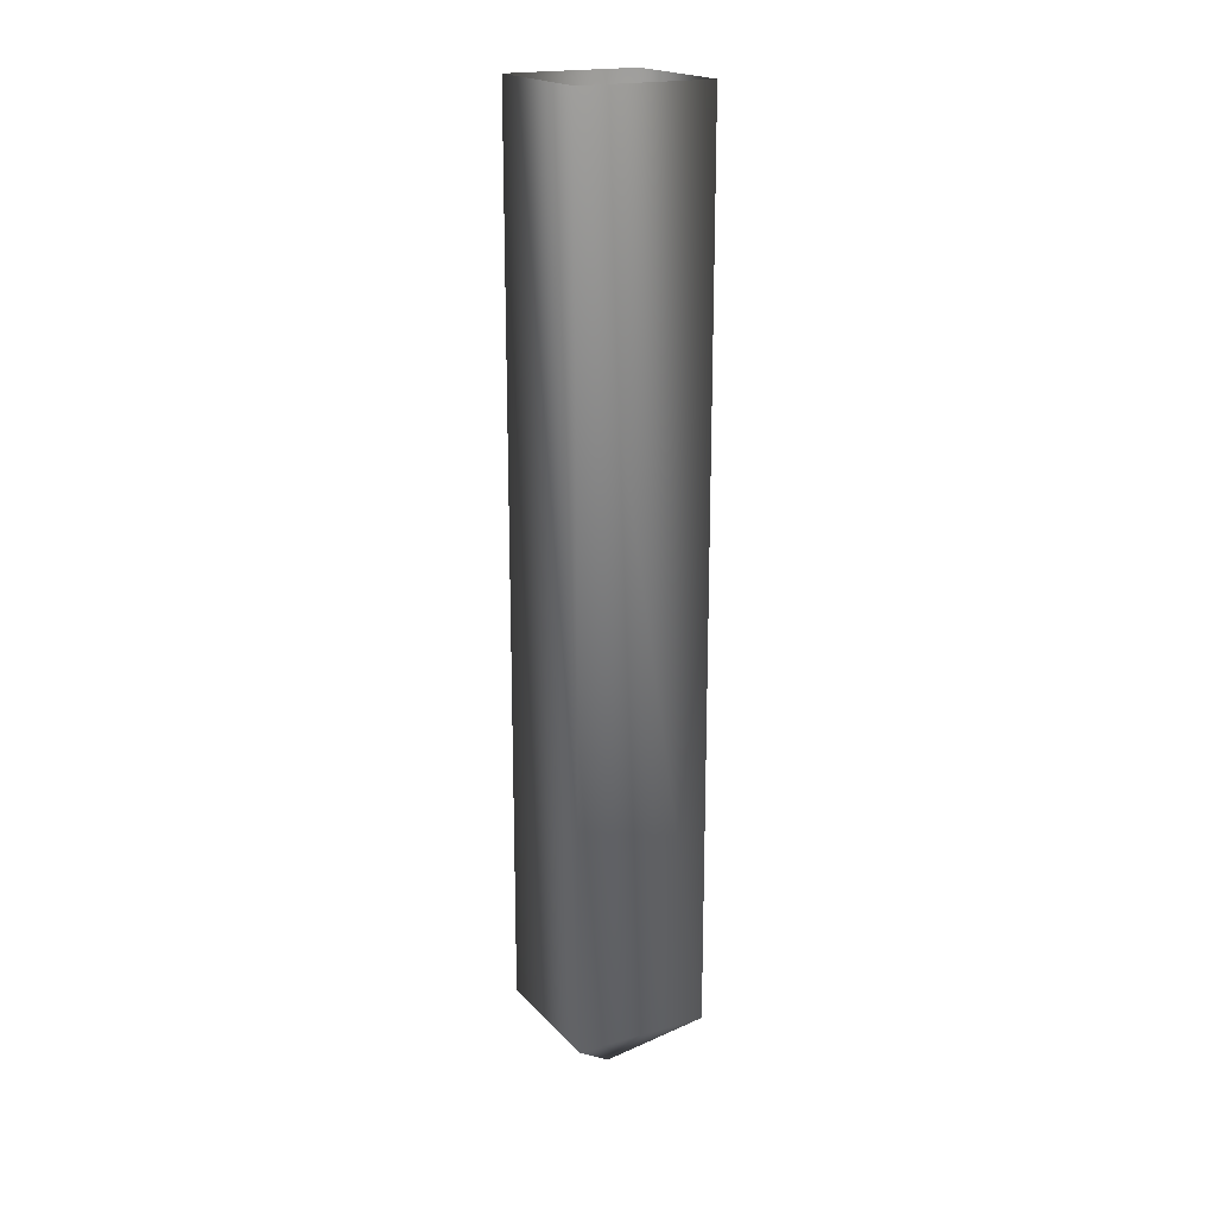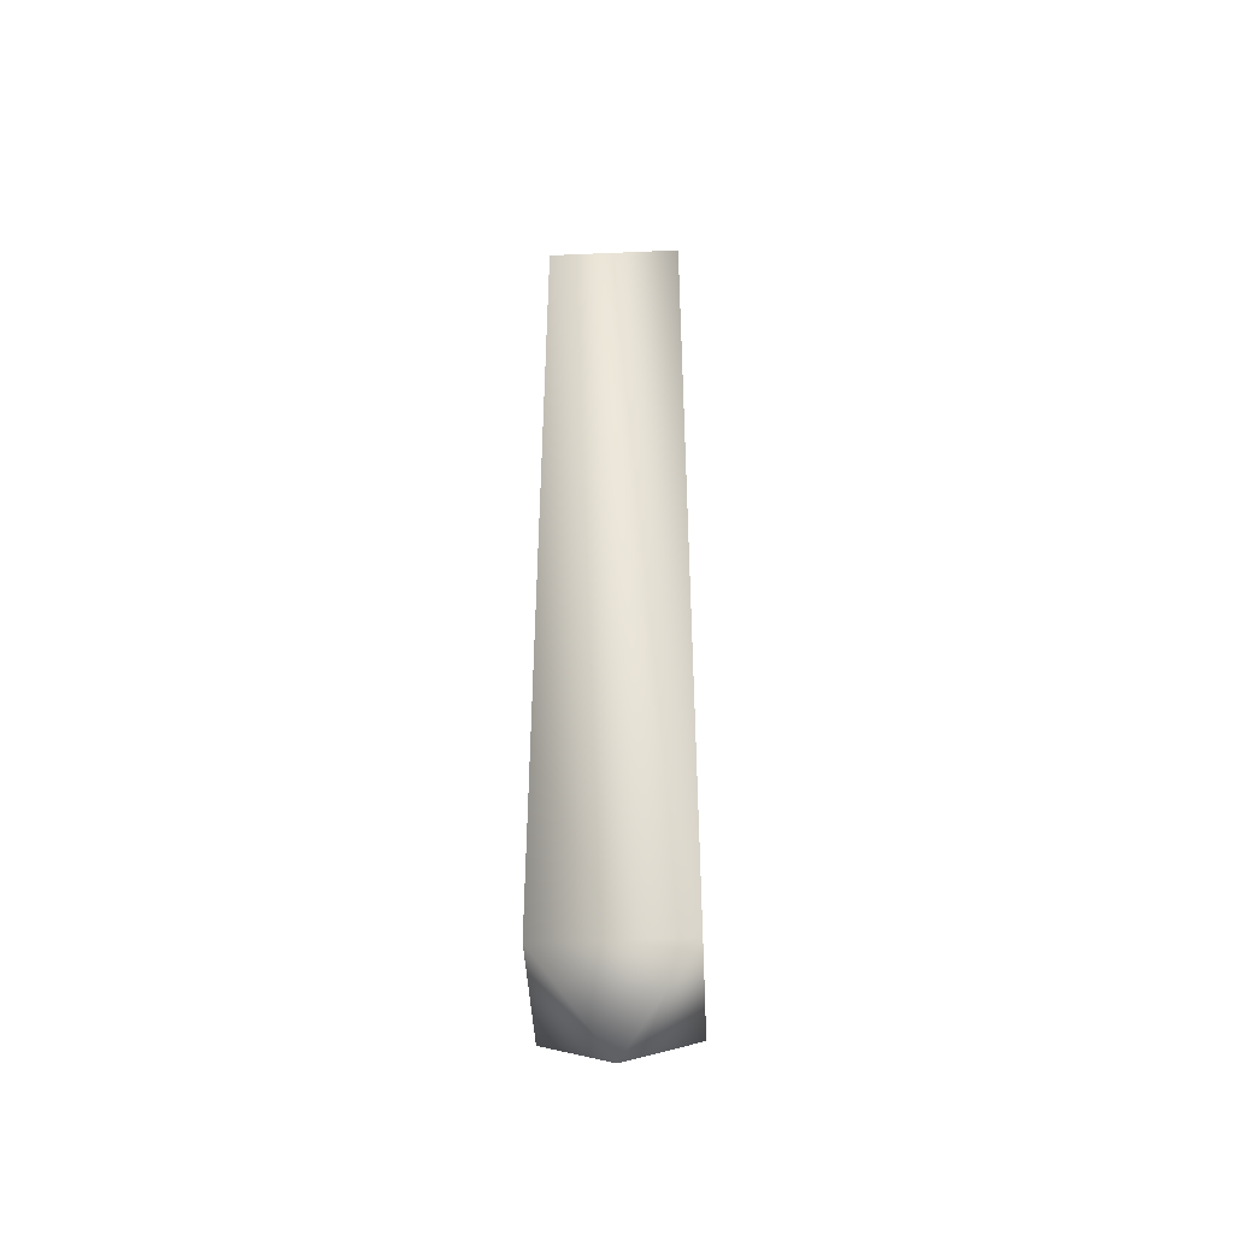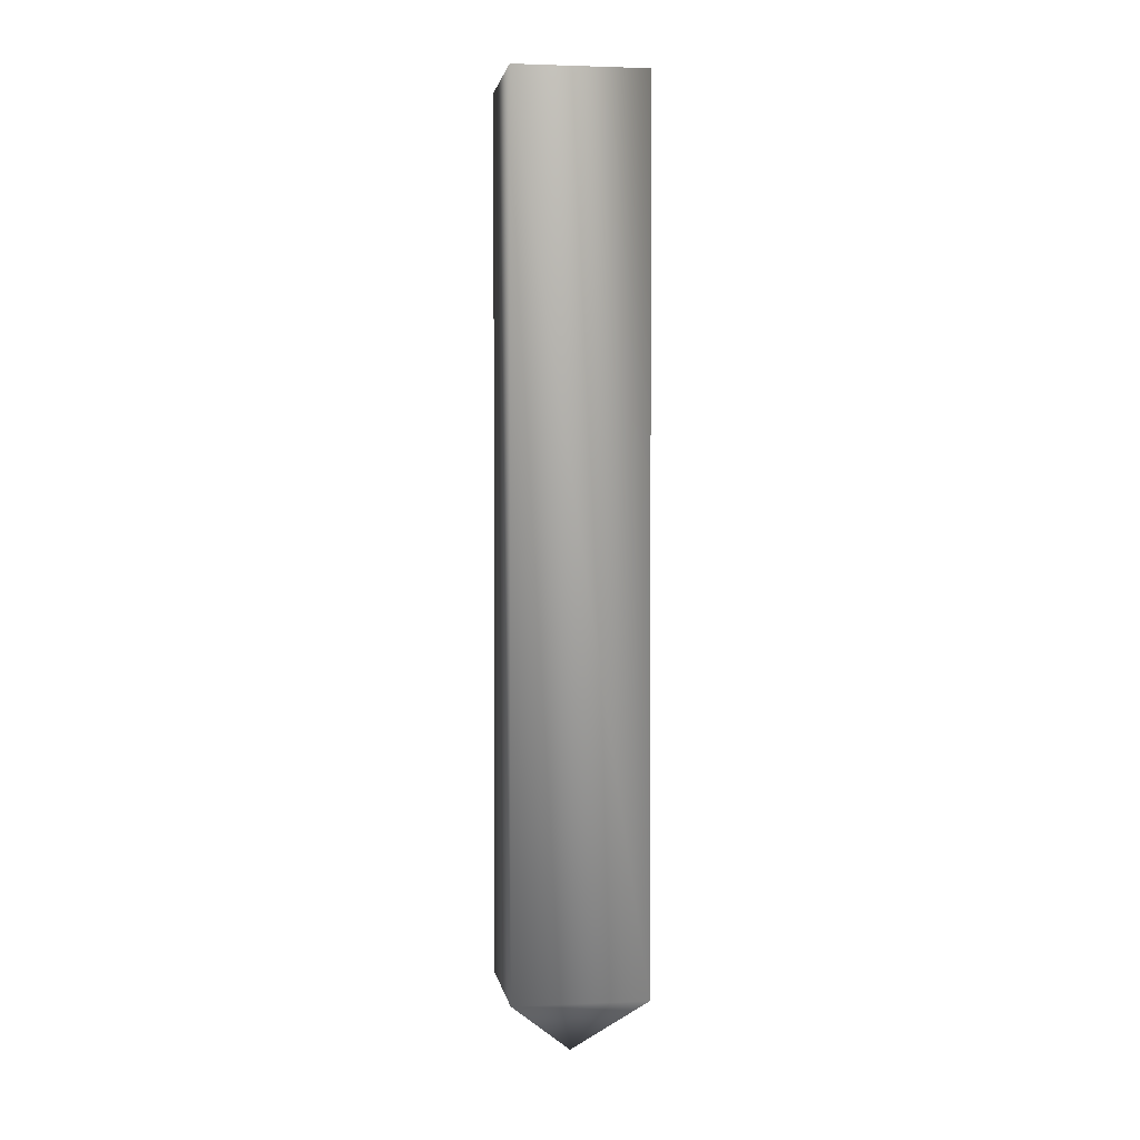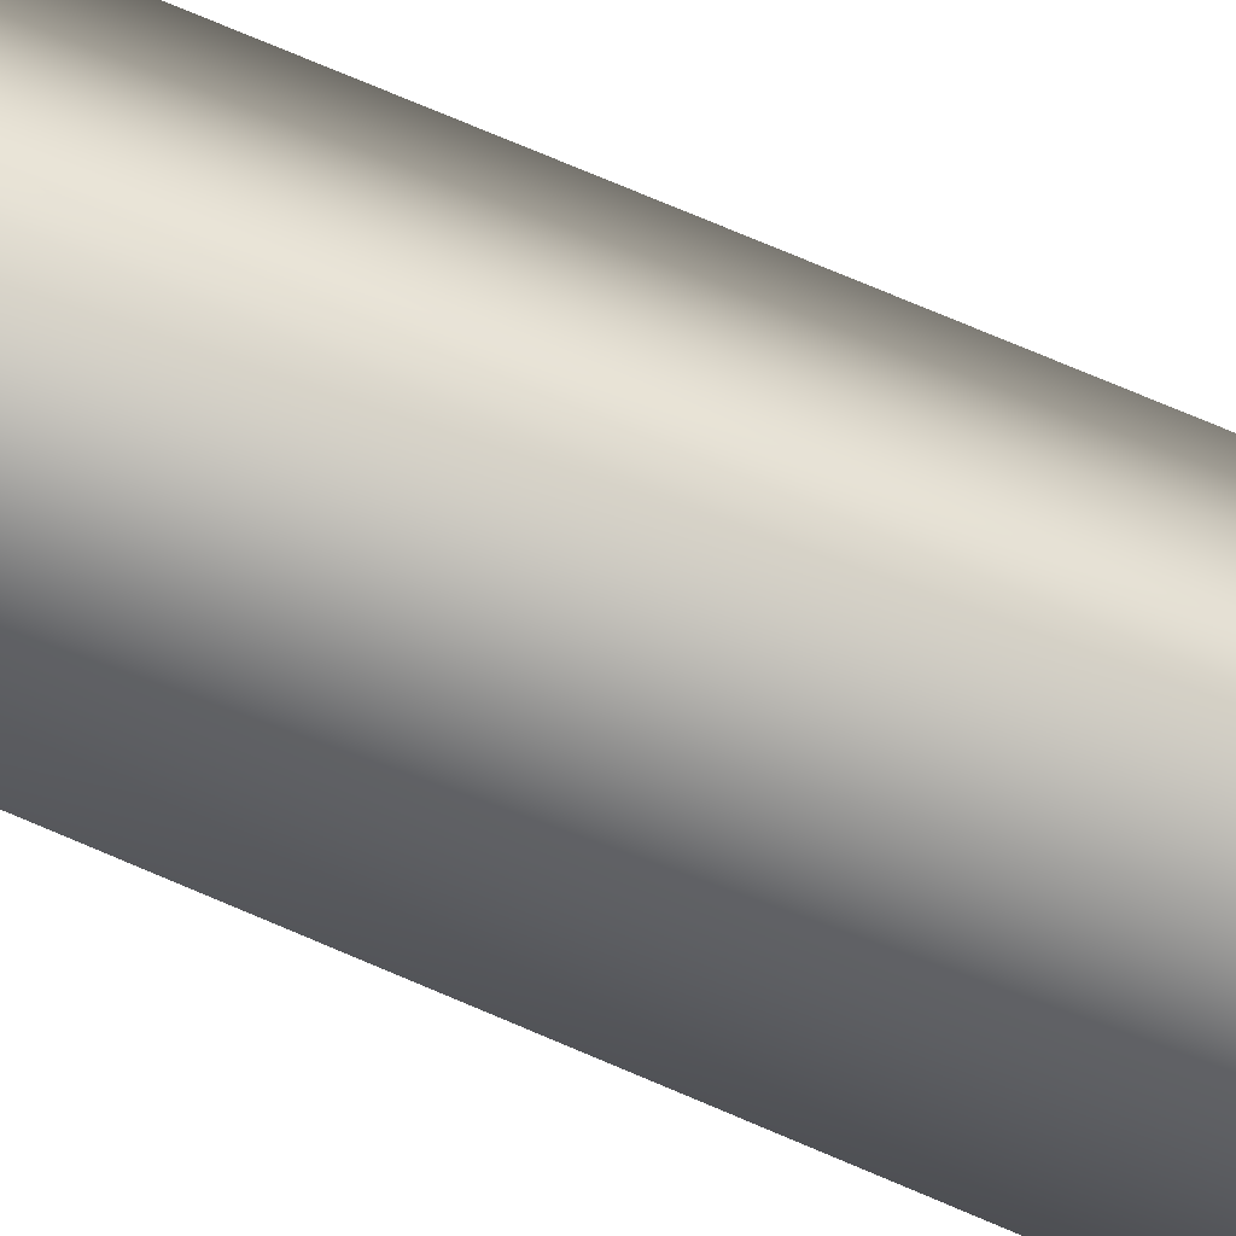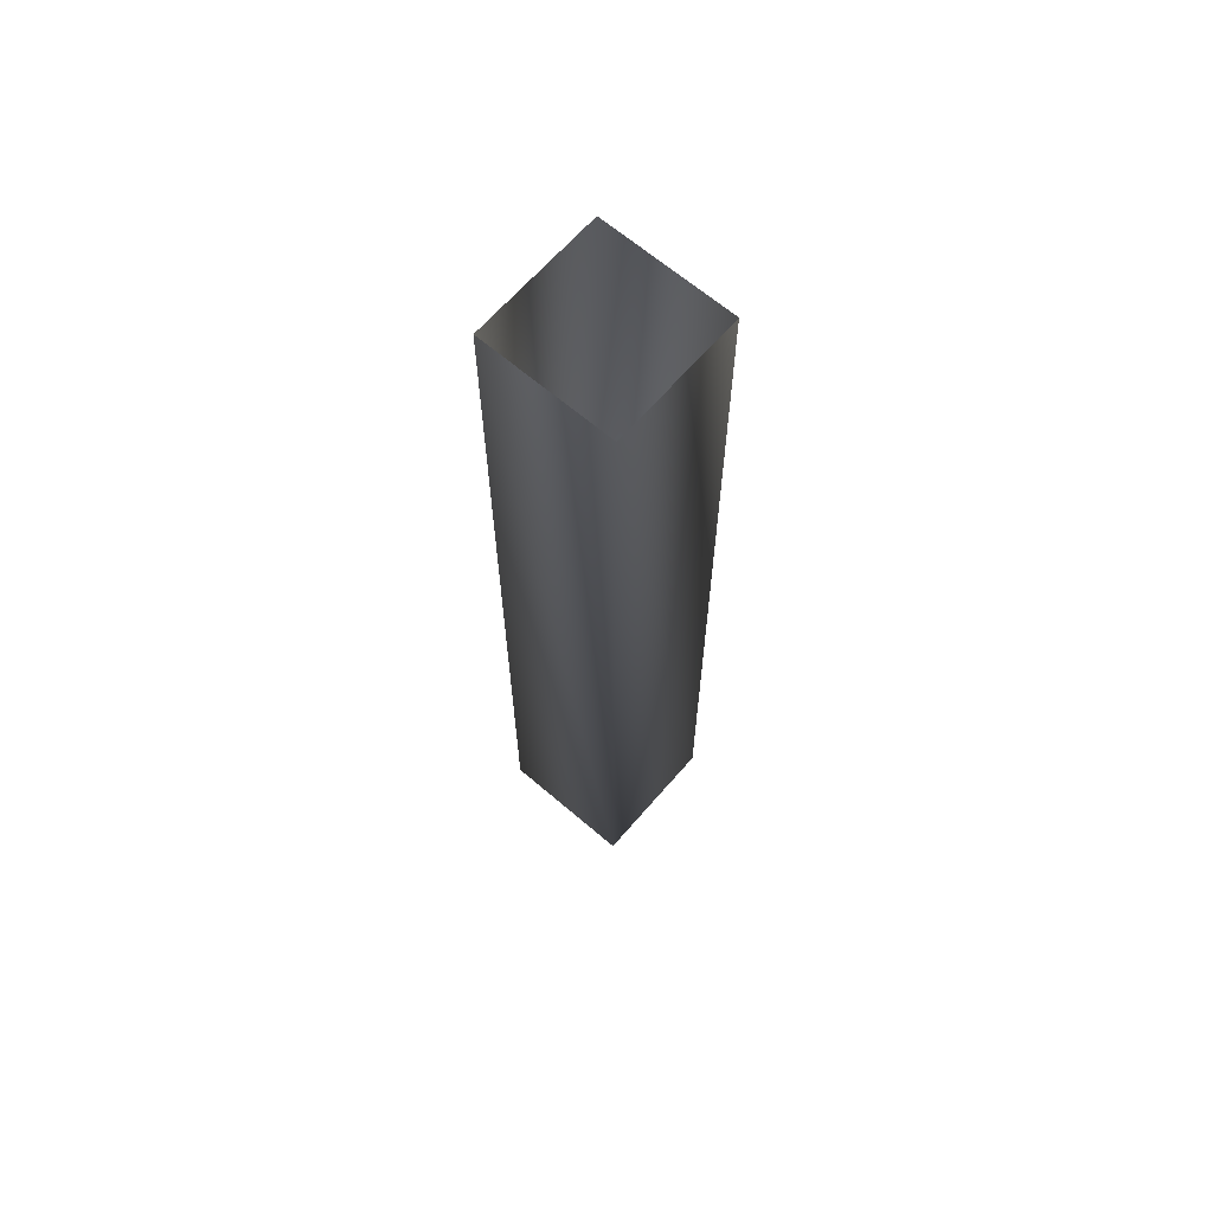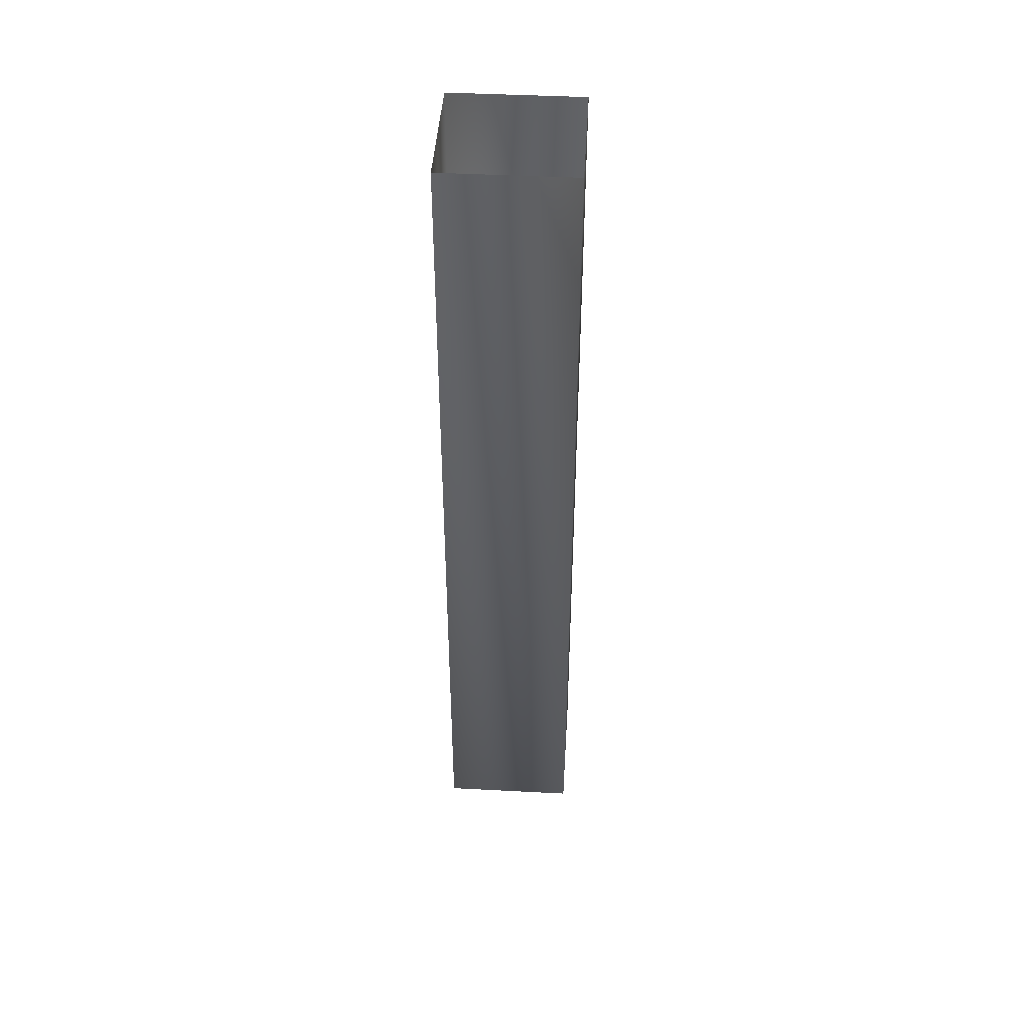
<metadata>
{"format":"obj","ext":"obj","renderer":"f3d","projection":"perspective","resolution":1024,"background":"white","views":[{"elev":19.1,"azim":106.8,"up":"+Y"},{"elev":-45.6,"azim":-132.2,"up":"+Y"},{"elev":2.2,"azim":-143.7,"up":"+Y"},{"elev":71.3,"azim":-66.6,"up":"+Z"},{"elev":65.1,"azim":175.8,"up":"+Y"},{"elev":44.1,"azim":-131.5,"up":"+Y"}]}
</metadata>
<code>
v 3 0 0
v 0 0 3
v 0 -2 0
v 0 0 3
v -3 0 0
v 0 -2 0
v -3 0 0
v 0 0 -3
v 0 -2 0
v 0 0 -3
v 3 0 0
v 0 -2 0
v 3 28 0
v 0 28 3
v 3 0 0
v 0 28 3
v 0 0 3
v 3 0 0
v 0 28 3
v -3 28 0
v 0 0 3
v -3 28 0
v -3 0 0
v 0 0 3
v -3 28 0
v 0 28 -3
v -3 0 0
v 0 28 -3
v 0 0 -3
v -3 0 0
v 0 28 -3
v 3 28 0
v 0 0 -3
v 3 28 0
v 3 0 0
v 0 0 -3
f 1 2 3
f 4 5 6
f 7 8 9
f 10 11 12
f 13 14 15
f 16 17 18
f 19 20 21
f 22 23 24
f 25 26 27
f 28 29 30
f 31 32 33
f 34 35 36

</code>
